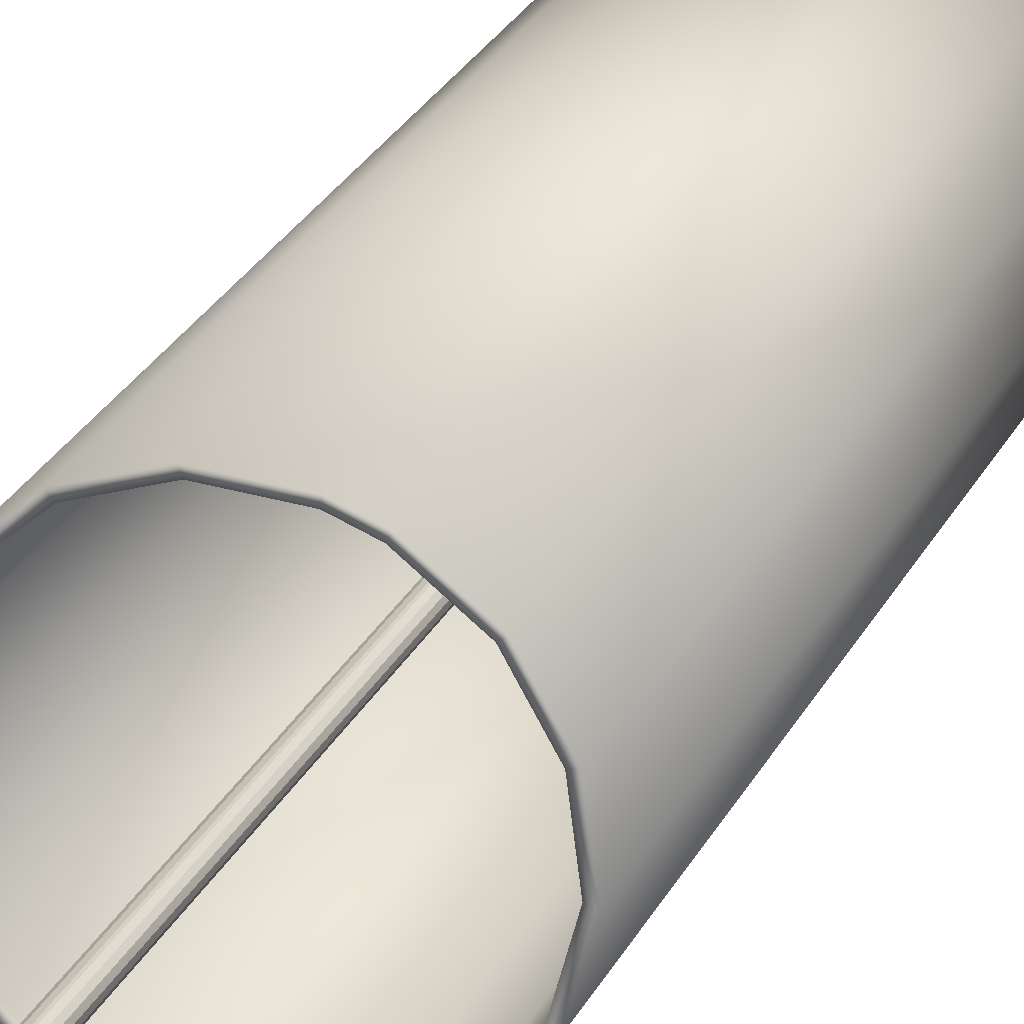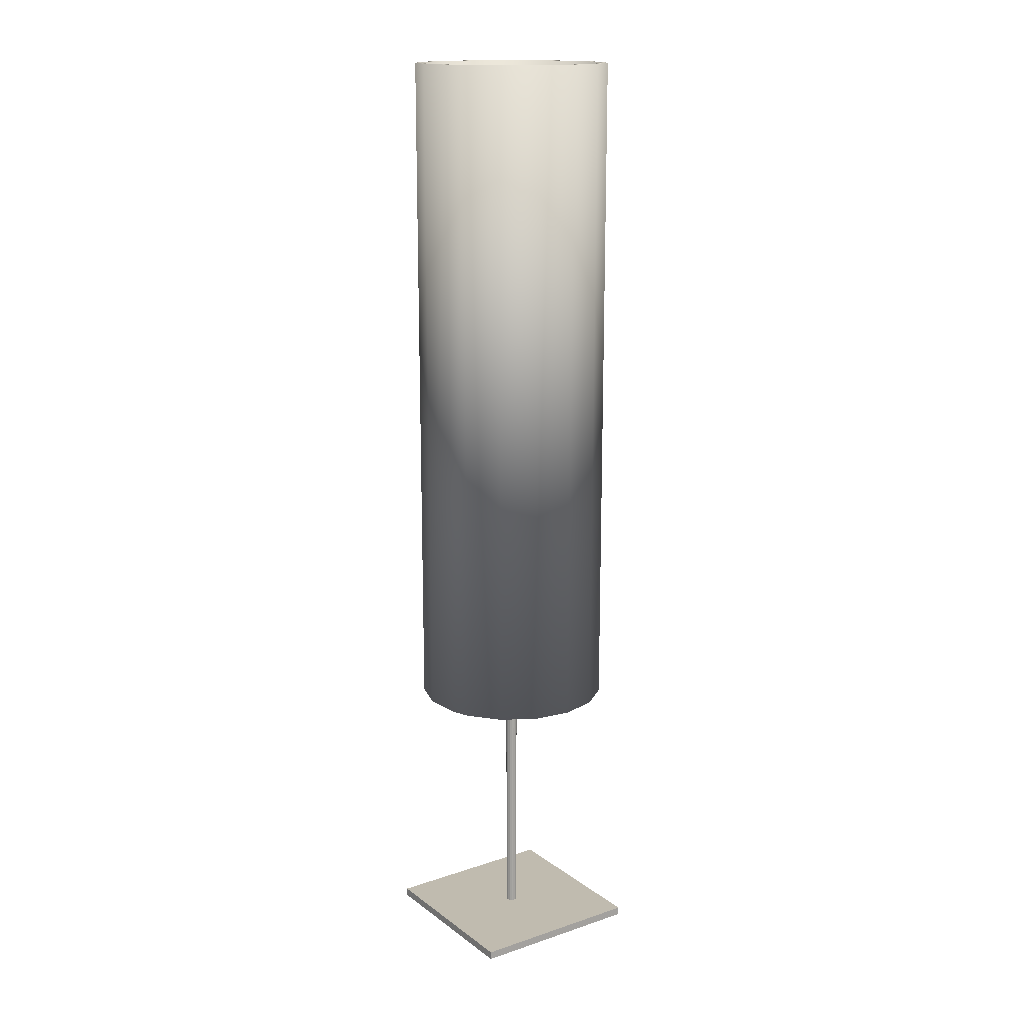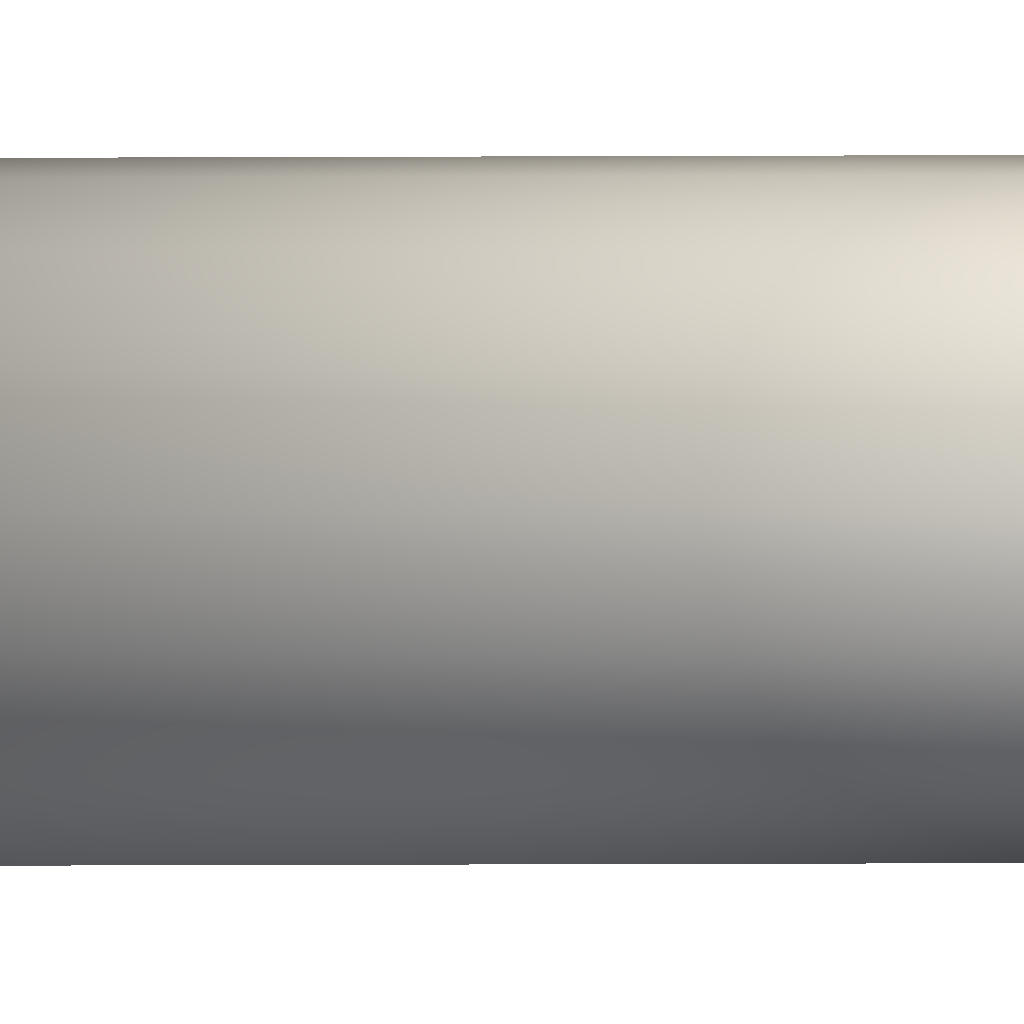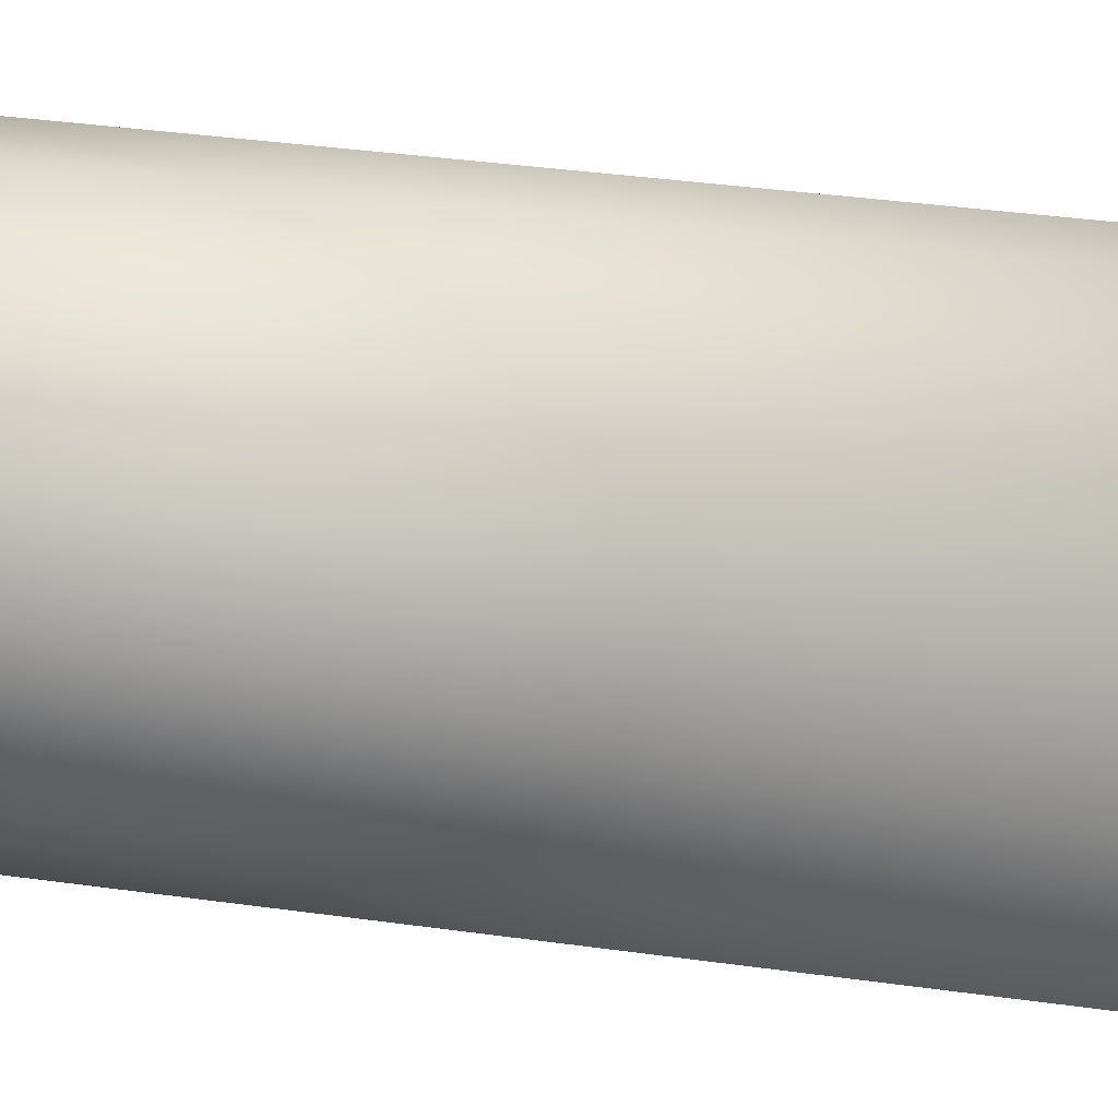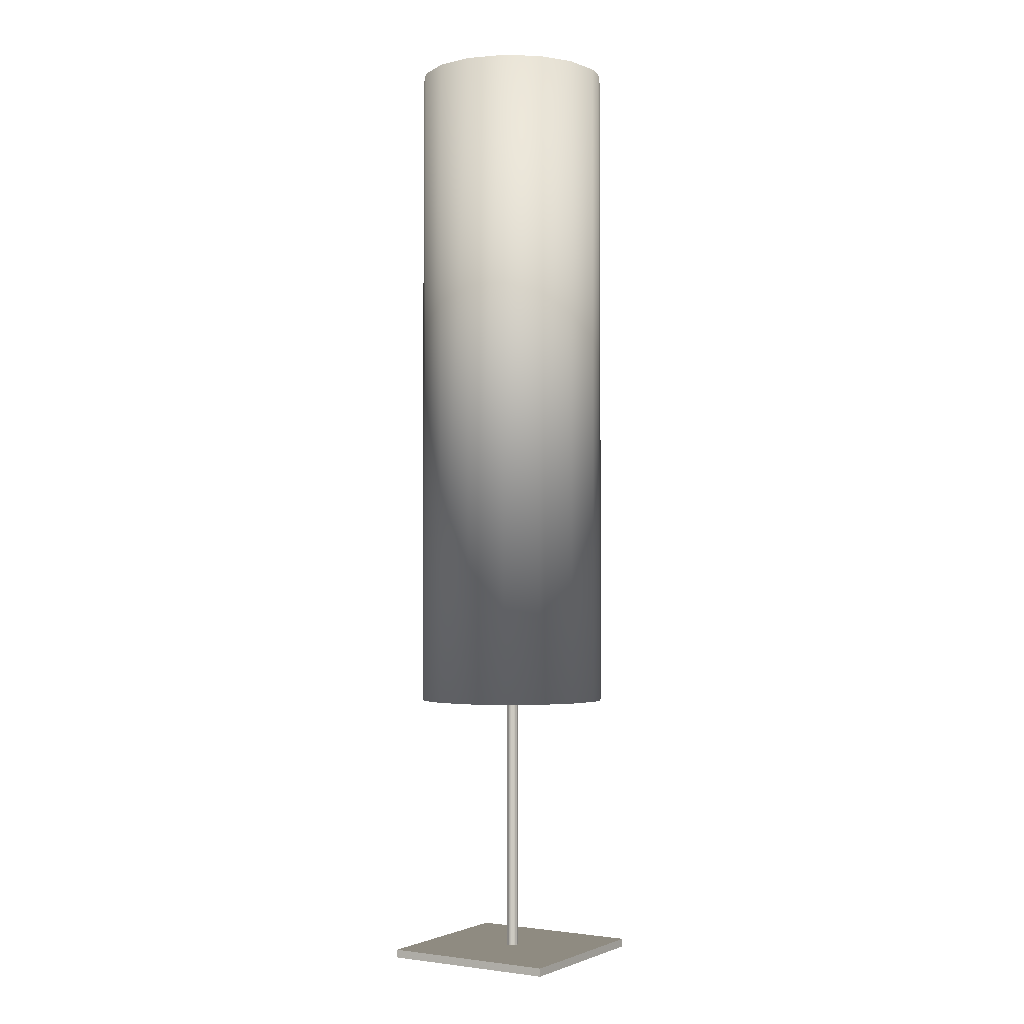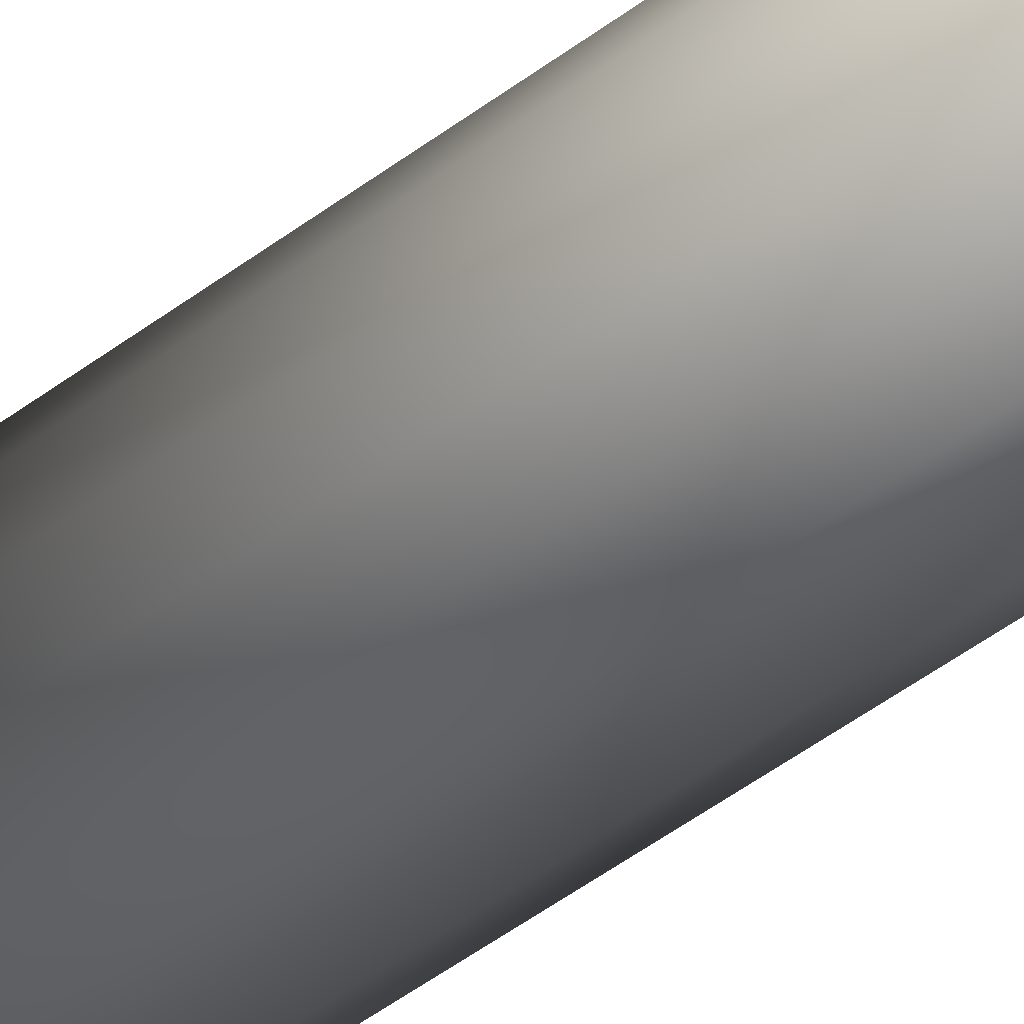
<metadata>
{"format":"obj","ext":"obj","renderer":"f3d","projection":"perspective","resolution":1024,"background":"white","views":[{"elev":24.3,"azim":20.1,"up":"+Z"},{"elev":15.9,"azim":55.5,"up":"+Y"},{"elev":-49.0,"azim":90.2,"up":"+Z"},{"elev":22.3,"azim":-74.0,"up":"+Z"},{"elev":-2.5,"azim":121.6,"up":"+Y"},{"elev":-61.2,"azim":125.9,"up":"+Z"}]}
</metadata>
<code>
v -0.4011 -0.01846 -0.4011
v 0.4011 0.01846 0.4011
v 0.005737 3.326 -0.02618
v 0.02142 0.01269 0.003162
v 0.02142 3.326 0.003162
v 0.000818 0.01269 0.02377
v 0.000818 3.326 0.02377
v -0.02284 0.01269 0.01659
v -0.02284 3.326 0.01659
v -0.02852 0.01269 0.008081
v -0.02852 3.326 0.008081
v -0.0261 0.01269 -0.01652
v -0.0261 3.326 -0.01652
v -0.01887 0.01269 -0.02376
v -0.01887 3.326 -0.02376
v -0.05608 1.224 0.4161
v 0.1078 1.224 0.4051
v 0.1849 1.224 0.3759
v 0.315 1.224 0.2758
v 0.3969 1.224 0.1334
v 0.4181 1.224 -0.02939
v 0.3753 1.224 -0.1879
v 0.2752 1.224 -0.318
v 0.1328 1.224 -0.3999
v -0.03 1.224 -0.4211
v -0.1114 1.224 -0.4075
v -0.2585 1.224 -0.3347
v -0.3666 1.224 -0.211
v -0.4191 1.224 -0.05547
v -0.4081 1.224 0.1084
v -0.3353 1.224 0.2555
v -0.2116 1.224 0.3636
v 0.1078 4.294 0.4051
v 0.1849 4.294 0.3759
v 0.3969 4.294 0.1334
v 0.4181 4.294 -0.02939
v 0.2752 4.294 -0.318
v -0.03 4.294 -0.4211
v -0.3666 4.294 -0.211
v -0.3539 1.214 0.2698
v -0.3539 4.294 0.2698
v -0.4308 1.214 0.1145
v -0.4308 4.294 0.1145
v -0.4424 1.214 -0.05849
v -0.4424 4.294 -0.0585
v -0.3869 1.214 -0.2227
v -0.3869 4.294 -0.2227
v -0.2728 1.214 -0.3533
v -0.2728 4.294 -0.3533
v -0.1175 1.214 -0.4302
v -0.1175 4.294 -0.4302
v -0.03157 1.214 -0.4445
v 0.1403 1.214 -0.4221
v 0.1403 4.294 -0.4221
v 0.2906 1.214 -0.3357
v 0.2906 4.294 -0.3357
v 0.3964 1.214 -0.1983
v 0.3964 4.294 -0.1983
v 0.4415 1.214 -0.03096
v 0.4191 1.214 0.1409
v 0.3327 1.214 0.2912
v 0.3327 4.294 0.2912
v 0.1953 1.214 0.397
v 0.1953 4.294 0.397
v 0.1139 1.214 0.4278
v -0.0591 1.214 0.4394
v -0.2233 1.214 0.3839
v -0.2233 4.294 0.3839
v -0.4011 -0.01846 0.4011
v -0.4011 0.01846 0.4011
v -0.4011 0.01846 -0.4011
v 0.4011 -0.01846 -0.4011
v 0.4011 0.01846 -0.4011
v 0.4011 -0.01846 0.4011
v -0.004298 0.01269 -0.02818
v 0.005737 0.01269 -0.02618
v -0.004298 3.326 -0.02818
v 0.01424 0.01269 -0.0205
v 0.01424 3.326 -0.0205
v 0.01993 0.01269 -0.01199
v 0.01993 3.326 -0.01199
v 0.02142 0.01269 -0.007069
v 0.02142 3.326 -0.007069
v 0.0175 0.01269 0.01261
v 0.0175 3.326 0.01261
v 0.01027 0.01269 0.01985
v 0.01027 3.326 0.01985
v -0.004298 0.01269 0.02427
v -0.004298 3.326 0.02427
v -0.01433 0.01269 0.02227
v -0.01433 3.326 0.02227
v -0.03052 0.01269 -0.001954
v -0.03052 3.326 -0.001954
v -0.03002 0.01269 -0.007069
v -0.03002 3.326 -0.007069
v -0.01433 0.01269 -0.02618
v -0.01433 3.326 -0.02618
v -0.3353 4.294 0.2555
v -0.2116 4.294 0.3636
v -0.4081 4.294 0.1084
v -0.4191 4.294 -0.05547
v -0.2585 4.294 -0.3347
v -0.03157 4.294 -0.4445
v -0.1114 4.294 -0.4075
v 0.1328 4.294 -0.3999
v 0.3753 4.294 -0.1879
v 0.4415 4.294 -0.03097
v 0.4191 4.294 0.1409
v 0.315 4.294 0.2758
v 0.1139 4.294 0.4278
v -0.0591 4.294 0.4394
v -0.05608 4.294 0.4161
f 70 1 69
f 71 72 1
f 73 74 72
f 2 69 74
f 72 69 1
f 71 2 73
f 93 10 11
f 85 4 5
f 81 82 80
f 77 96 97
f 79 76 3
f 7 88 6
f 81 78 79
f 87 84 85
f 91 88 89
f 93 94 92
f 15 96 14
f 3 75 77
f 9 90 91
f 7 86 87
f 11 8 9
f 5 82 83
f 13 94 95
f 15 12 13
f 70 71 1
f 71 73 72
f 73 2 74
f 2 70 69
f 72 74 69
f 71 70 2
f 93 92 10
f 85 84 4
f 81 83 82
f 77 75 96
f 79 78 76
f 7 89 88
f 81 80 78
f 87 86 84
f 91 90 88
f 93 95 94
f 15 97 96
f 3 76 75
f 9 8 90
f 7 6 86
f 11 10 8
f 5 4 82
f 13 12 94
f 15 14 12
f 101 28 39
f 38 24 105
f 53 103 54
f 50 49 51
f 20 109 35
f 67 111 68
f 24 37 105
f 112 32 99
f 44 43 45
f 42 41 43
f 17 112 33
f 66 110 111
f 40 68 41
f 61 108 62
f 57 56 58
f 102 26 104
f 30 101 100
f 109 18 34
f 34 17 33
f 98 30 100
f 103 50 51
f 55 54 56
f 48 47 49
f 37 22 106
f 59 58 107
f 39 27 102
f 99 31 98
f 106 21 36
f 46 45 47
f 36 20 35
f 63 62 64
f 104 25 38
f 65 64 110
f 60 107 108
f 62 35 109
f 108 36 35
f 107 106 36
f 58 37 106
f 56 105 37
f 54 38 105
f 103 104 38
f 104 49 102
f 102 47 39
f 47 101 39
f 45 100 101
f 43 98 100
f 98 68 99
f 68 112 99
f 111 33 112
f 110 34 33
f 64 109 34
f 67 31 32
f 40 30 31
f 42 29 30
f 44 28 29
f 46 27 28
f 48 26 27
f 26 52 25
f 52 24 25
f 53 23 24
f 55 22 23
f 57 21 22
f 59 20 21
f 60 19 20
f 61 18 19
f 63 17 18
f 17 66 16
f 16 67 32
f 101 29 28
f 38 25 24
f 53 52 103
f 50 48 49
f 20 19 109
f 67 66 111
f 24 23 37
f 112 16 32
f 44 42 43
f 42 40 41
f 17 16 112
f 66 65 110
f 40 67 68
f 61 60 108
f 57 55 56
f 102 27 26
f 30 29 101
f 109 19 18
f 34 18 17
f 98 31 30
f 103 52 50
f 55 53 54
f 48 46 47
f 37 23 22
f 59 57 58
f 39 28 27
f 99 32 31
f 106 22 21
f 46 44 45
f 36 21 20
f 63 61 62
f 104 26 25
f 65 63 64
f 60 59 107
f 62 108 35
f 108 107 36
f 107 58 106
f 58 56 37
f 56 54 105
f 54 103 38
f 103 51 104
f 104 51 49
f 102 49 47
f 47 45 101
f 45 43 100
f 43 41 98
f 98 41 68
f 68 111 112
f 111 110 33
f 110 64 34
f 64 62 109
f 67 40 31
f 40 42 30
f 42 44 29
f 44 46 28
f 46 48 27
f 48 50 26
f 26 50 52
f 52 53 24
f 53 55 23
f 55 57 22
f 57 59 21
f 59 60 20
f 60 61 19
f 61 63 18
f 63 65 17
f 17 65 66
f 16 66 67

</code>
